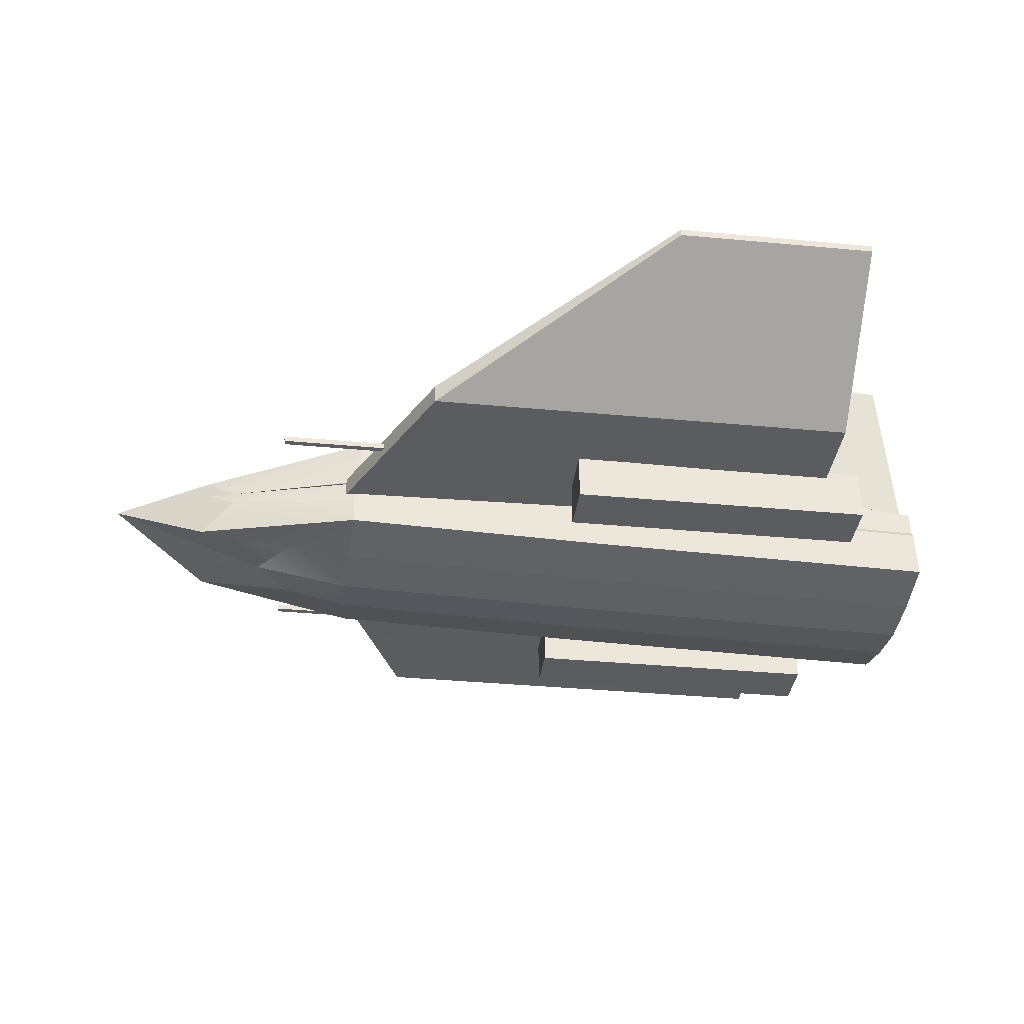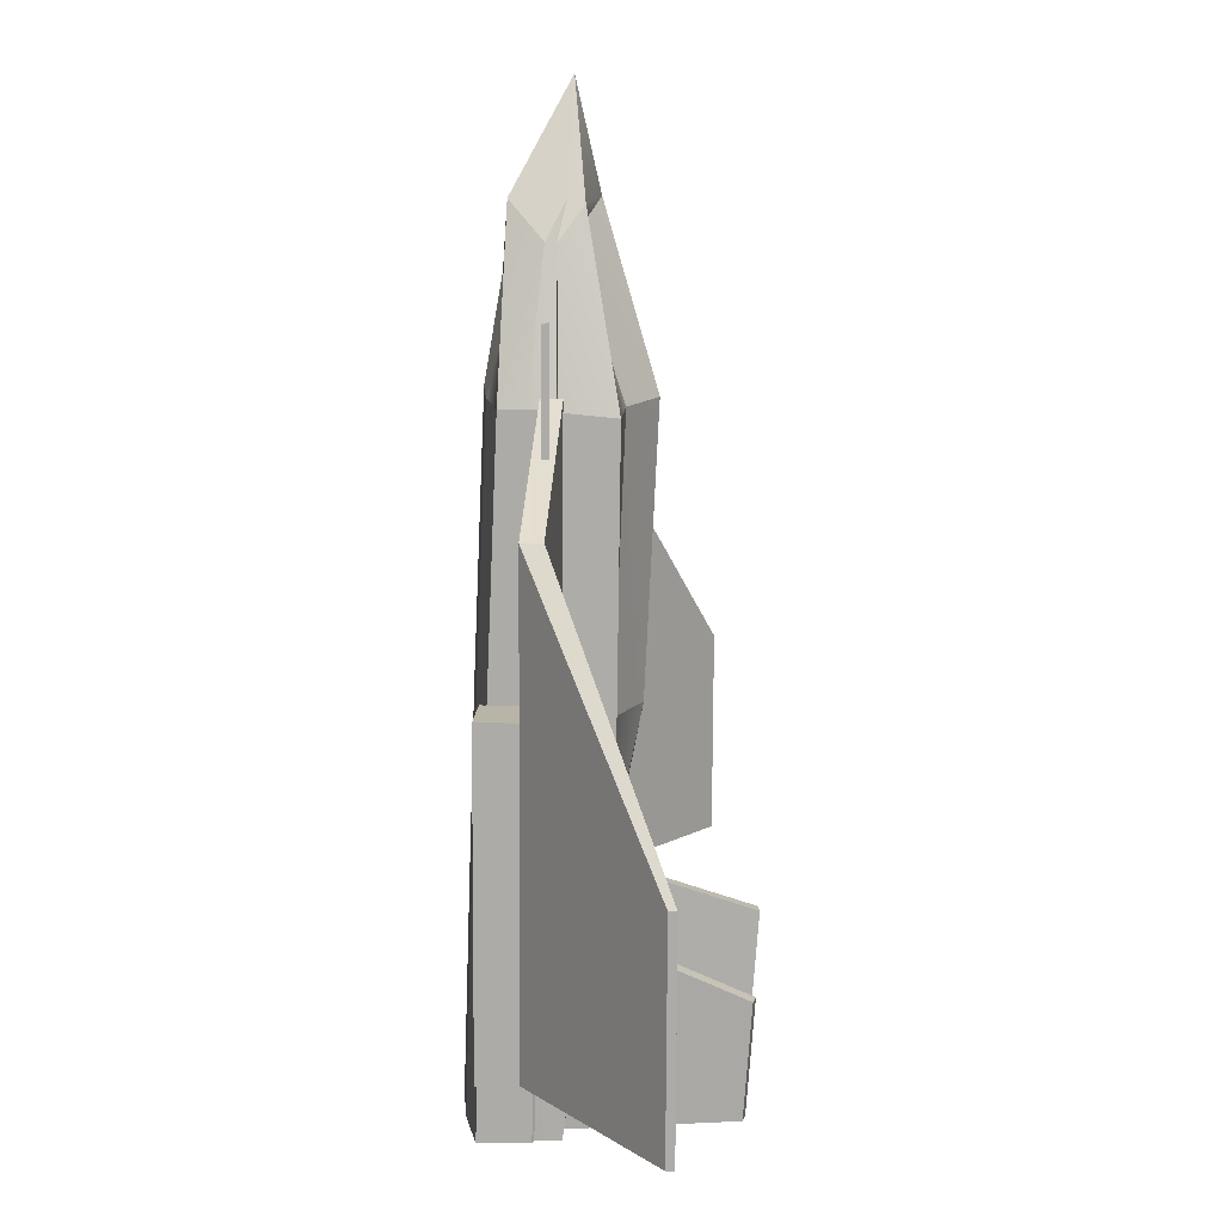
<metadata>
{"format":"obj","ext":"obj","renderer":"f3d","projection":"perspective","resolution":1024,"background":"white","views":[{"elev":-35.0,"azim":78.4,"up":"+Y"},{"elev":17.6,"azim":93.7,"up":"+Z"}]}
</metadata>
<code>
g Right Engine(Clone)
v -1.292 -0.7336 0.6499
v -1.415 -0.7336 2.235
v -1.292 -0.4632 0.6499
v -1.415 -0.4632 2.235
v -1.415 -0.7336 2.235
v -1.687 -0.7336 2.214
v -1.415 -0.4632 2.235
v -1.687 -0.4632 2.214
v -1.687 -0.7336 2.214
v -1.564 -0.7336 0.6288
v -1.687 -0.4632 2.214
v -1.564 -0.4632 0.6288
v -1.564 -0.7336 0.6288
v -1.292 -0.7336 0.6499
v -1.564 -0.4632 0.6288
v -1.292 -0.4632 0.6499
v -1.292 -0.4632 0.6499
v -1.415 -0.4632 2.235
v -1.564 -0.4632 0.6288
v -1.687 -0.4632 2.214
v -1.564 -0.7336 0.6288
v -1.687 -0.7336 2.214
v -1.292 -0.7336 0.6499
v -1.415 -0.7336 2.235
v -0.9093 -0.5458 0.3352
v -0.9973 -0.4769 1.329
v -1.069 0.4027 0.4565
v -1.117 0.44 0.9938
v -0.9973 -0.4769 1.329
v -1.066 -0.4877 1.324
v -1.117 0.44 0.9938
v -1.185 0.4291 0.9885
v -1.066 -0.4877 1.324
v -0.9776 -0.5566 0.3299
v -1.185 0.4291 0.9885
v -1.138 0.3919 0.4512
v -0.9776 -0.5566 0.3299
v -0.9093 -0.5458 0.3352
v -1.138 0.3919 0.4512
v -1.069 0.4027 0.4565
v -1.069 0.4027 0.4565
v -1.117 0.44 0.9938
v -1.138 0.3919 0.4512
v -1.185 0.4291 0.9885
v -0.9776 -0.5566 0.3299
v -1.066 -0.4877 1.324
v -0.9093 -0.5458 0.3352
v -0.9973 -0.4769 1.329
v -0.2874 -0.4821 2.085
v -0.4115 -0.4985 3.686
v -0.2874 -0.3992 2.085
v -0.4118 -0.3992 3.69
v -0.2874 -0.4821 2.085
v -0.2011 -0.499 0.9714
v -0.2874 -0.3992 2.085
v -0.2011 -0.3992 0.9714
v 0.6766 -0.4985 3.287
v 1.546 0.1261 2.136
v 0.6764 -0.3992 3.289
v 1.546 0.1631 2.136
v 0.6766 -0.4985 3.287
v -0.4115 -0.4985 3.686
v 0.6764 -0.3992 3.289
v -0.4118 -0.3992 3.69
v 1.546 0.1261 2.136
v 1.625 0.1258 1.108
v 1.546 0.1631 2.136
v 1.625 0.1631 1.108
v 0.8499 -0.499 1.05
v -0.2011 -0.499 0.9714
v 0.8499 -0.3992 1.05
v -0.2011 -0.3992 0.9714
v 0.8499 -0.499 1.05
v 1.625 0.1258 1.108
v 0.8499 -0.3992 1.05
v 1.625 0.1631 1.108
v 0.7632 -0.3992 2.17
v -0.2874 -0.3992 2.085
v 0.6764 -0.3992 3.289
v -0.4118 -0.3992 3.69
v 0.7632 -0.3992 2.17
v -0.2874 -0.3992 2.085
v 0.8499 -0.3992 1.05
v -0.2011 -0.3992 0.9714
v 0.7632 -0.3992 2.17
v 0.6764 -0.3992 3.289
v 1.546 0.1631 2.136
v 0.7632 -0.3992 2.17
v 0.8499 -0.3992 1.05
v 1.546 0.1631 2.136
v 1.625 0.1631 1.108
v 0.7633 -0.4986 2.169
v 0.6766 -0.4985 3.287
v 1.546 0.1261 2.136
v 0.7633 -0.4986 2.169
v 1.546 0.1261 2.136
v 0.8499 -0.499 1.05
v 1.625 0.1258 1.108
v 0.7633 -0.4986 2.169
v 0.6766 -0.4985 3.287
v -0.2874 -0.4821 2.085
v -0.4115 -0.4985 3.686
v 0.7633 -0.4986 2.169
v 0.8499 -0.499 1.05
v -0.2874 -0.4821 2.085
v -0.2011 -0.499 0.9714
v 0.4401 -0.7336 0.8314
v 0.3173 -0.7336 2.417
v 0.4401 -0.4632 0.8314
v 0.3173 -0.4632 2.417
v 0.3173 -0.7336 2.417
v 0.04541 -0.7336 2.395
v 0.3173 -0.4632 2.417
v 0.04541 -0.4632 2.395
v 0.04541 -0.7336 2.395
v 0.1682 -0.7336 0.8103
v 0.04541 -0.4632 2.395
v 0.1682 -0.4632 0.8103
v 0.1682 -0.7336 0.8103
v 0.4401 -0.7336 0.8314
v 0.1682 -0.4632 0.8103
v 0.4401 -0.4632 0.8314
v 0.4401 -0.4632 0.8314
v 0.3173 -0.4632 2.417
v 0.1682 -0.4632 0.8103
v 0.04541 -0.4632 2.395
v 0.1682 -0.7336 0.8103
v 0.04541 -0.7336 2.395
v 0.4401 -0.7336 0.8314
v 0.3173 -0.7336 2.417
v -1.544 -0.4556 2.872
v -1.621 -0.4556 3.869
v -1.544 -0.4253 2.876
v -1.621 -0.4253 3.874
v -1.621 -0.4556 3.869
v -1.651 -0.4556 3.866
v -1.621 -0.4253 3.874
v -1.652 -0.4253 3.871
v -1.651 -0.4556 3.866
v -1.574 -0.4556 2.869
v -1.652 -0.4253 3.871
v -1.574 -0.4253 2.874
v -1.574 -0.4556 2.869
v -1.544 -0.4556 2.872
v -1.574 -0.4253 2.874
v -1.544 -0.4253 2.876
v -1.544 -0.4253 2.876
v -1.621 -0.4253 3.874
v -1.574 -0.4253 2.874
v -1.652 -0.4253 3.871
v -1.574 -0.4556 2.869
v -1.651 -0.4556 3.866
v -1.544 -0.4556 2.872
v -1.621 -0.4556 3.869
v -0.001538 -0.5566 0.4016
v -0.1024 -0.4877 1.394
v 0.1328 0.3919 0.5509
v 0.07827 0.4291 1.088
v -0.1024 -0.4877 1.394
v -0.1704 -0.4769 1.386
v 0.07827 0.4291 1.088
v 0.01026 0.44 1.08
v -0.1704 -0.4769 1.386
v -0.06955 -0.5458 0.3939
v 0.01026 0.44 1.08
v 0.0648 0.4027 0.5432
v -0.06955 -0.5458 0.3939
v -0.001538 -0.5566 0.4016
v 0.0648 0.4027 0.5432
v 0.1328 0.3919 0.5509
v 0.1328 0.3919 0.5509
v 0.07827 0.4291 1.088
v 0.0648 0.4027 0.5432
v 0.01026 0.44 1.08
v -0.06955 -0.5458 0.3939
v -0.1704 -0.4769 1.386
v -0.001538 -0.5566 0.4016
v -0.1024 -0.4877 1.394
v -1.081 -0.4821 1.992
v -1.205 -0.4985 3.593
v -1.081 -0.3992 1.991
v -1.206 -0.3992 3.597
v -1.081 -0.4821 1.992
v -0.9951 -0.499 0.878
v -1.081 -0.3992 1.991
v -0.9951 -0.3992 0.878
v -2.219 -0.4985 3.031
v -2.9 0.1261 1.76
v -2.219 -0.3992 3.033
v -2.9 0.1631 1.76
v -2.219 -0.4985 3.031
v -1.205 -0.4985 3.593
v -2.219 -0.3992 3.033
v -1.206 -0.3992 3.597
v -2.9 0.1261 1.76
v -2.821 0.1258 0.7316
v -2.9 0.1631 1.76
v -2.821 0.1631 0.7316
v -2.046 -0.499 0.7941
v -0.9951 -0.499 0.878
v -2.046 -0.3992 0.7941
v -0.9951 -0.3992 0.878
v -2.046 -0.499 0.7941
v -2.821 0.1258 0.7316
v -2.046 -0.3992 0.7941
v -2.821 0.1631 0.7316
v -2.132 -0.3992 1.914
v -1.081 -0.3992 1.991
v -2.219 -0.3992 3.033
v -1.206 -0.3992 3.597
v -2.132 -0.3992 1.914
v -1.081 -0.3992 1.991
v -2.046 -0.3992 0.7941
v -0.9951 -0.3992 0.878
v -2.132 -0.3992 1.914
v -2.219 -0.3992 3.033
v -2.9 0.1631 1.76
v -2.132 -0.3992 1.914
v -2.046 -0.3992 0.7941
v -2.9 0.1631 1.76
v -2.821 0.1631 0.7316
v -2.132 -0.4986 1.912
v -2.219 -0.4985 3.031
v -2.9 0.1261 1.76
v -2.132 -0.4986 1.912
v -2.9 0.1261 1.76
v -2.046 -0.499 0.7941
v -2.821 0.1258 0.7316
v -2.132 -0.4986 1.912
v -2.219 -0.4985 3.031
v -1.081 -0.4821 1.992
v -1.205 -0.4985 3.593
v -2.132 -0.4986 1.912
v -2.046 -0.499 0.7941
v -1.081 -0.4821 1.992
v -0.9951 -0.499 0.878
v 0.1821 -0.4556 3.03
v 0.1049 -0.4556 4.027
v 0.1818 -0.4253 3.035
v 0.1045 -0.4253 4.032
v 0.1049 -0.4556 4.027
v 0.07455 -0.4556 4.025
v 0.1045 -0.4253 4.032
v 0.07417 -0.4253 4.03
v 0.07455 -0.4556 4.025
v 0.1518 -0.4556 3.028
v 0.07417 -0.4253 4.03
v 0.1514 -0.4253 3.033
v 0.1518 -0.4556 3.028
v 0.1821 -0.4556 3.03
v 0.1514 -0.4253 3.033
v 0.1818 -0.4253 3.035
v 0.1818 -0.4253 3.035
v 0.1045 -0.4253 4.032
v 0.1514 -0.4253 3.033
v 0.07417 -0.4253 4.03
v 0.1518 -0.4556 3.028
v 0.07455 -0.4556 4.025
v 0.1821 -0.4556 3.03
v 0.1049 -0.4556 4.027
v -0.4841 -0.4917 4.251
v -0.2564 -0.5531 3.59
v -0.581 -0.6554 4.416
v -0.2586 -0.6771 3.586
v -0.4841 -0.4917 4.251
v -0.581 -0.6554 4.416
v -0.5808 -0.4054 4.414
v -0.8754 -0.3944 4.897
v -0.4841 -0.4917 4.251
v -0.2564 -0.5531 3.59
v -0.5808 -0.4054 4.414
v -0.2542 -0.4291 3.594
v -0.139 -0.6032 2.214
v -0.2564 -0.5531 3.59
v -0.1369 -0.4792 2.219
v -0.2542 -0.4291 3.594
v -0.139 -0.6032 2.214
v -0.1369 -0.4792 2.219
v 0.0239 -0.655 0.353
v 0.02594 -0.5309 0.3589
v -0.139 -0.6032 2.214
v 0.0239 -0.655 0.353
v -0.1412 -0.7273 2.209
v 0.02186 -0.7791 0.3472
v -0.139 -0.6032 2.214
v -0.2564 -0.5531 3.59
v -0.1412 -0.7273 2.209
v -0.2586 -0.6771 3.586
v -0.478 -0.4403 4.248
v -0.5808 -0.4054 4.414
v -0.576 -0.3262 4.4
v -0.8754 -0.3944 4.897
v -0.478 -0.4403 4.248
v -0.576 -0.3262 4.4
v -0.2482 -0.4193 3.583
v -0.2463 -0.1587 3.561
v -0.478 -0.4403 4.248
v -0.5808 -0.4054 4.414
v -0.2482 -0.4193 3.583
v -0.2542 -0.4291 3.594
v -0.132 -0.4689 2.219
v -0.1369 -0.4792 2.219
v -0.2482 -0.4193 3.583
v -0.2542 -0.4291 3.594
v -0.132 -0.4689 2.219
v -0.1369 -0.4792 2.219
v 0.02982 -0.5202 0.3699
v 0.02594 -0.5309 0.3589
v -0.132 -0.4689 2.219
v -0.2482 -0.4193 3.583
v -0.1318 -0.1692 2.206
v -0.2463 -0.1587 3.561
v -0.132 -0.4689 2.219
v 0.02982 -0.5202 0.3699
v -0.1318 -0.1692 2.206
v 0.03186 -0.3961 0.3757
v -1.181 -0.6041 2.147
v -1.296 -0.5547 3.5
v -1.183 -0.7281 2.141
v -1.298 -0.6787 3.494
v -1.181 -0.6041 2.147
v -1.296 -0.5547 3.5
v -1.179 -0.4801 2.153
v -1.294 -0.4308 3.506
v -1.181 -0.6041 2.147
v -1.183 -0.7281 2.141
v -1.02 -0.655 0.3088
v -1.022 -0.7791 0.3029
v -1.181 -0.6041 2.147
v -1.179 -0.4801 2.153
v -1.02 -0.655 0.3088
v -1.018 -0.5309 0.3146
v -1.177 -0.4905 4.19
v -1.296 -0.5547 3.5
v -1.218 -0.422 4.018
v -1.294 -0.4308 3.506
v -1.177 -0.4905 4.19
v -1.218 -0.422 4.018
v -1.101 -0.6538 4.37
v -0.8754 -0.3944 4.897
v -1.177 -0.4905 4.19
v -1.296 -0.5547 3.5
v -1.101 -0.6538 4.37
v -1.298 -0.6787 3.494
v -1.175 -0.4694 2.164
v -1.179 -0.4801 2.153
v -1.014 -0.5202 0.3256
v -1.018 -0.5309 0.3146
v -1.175 -0.4694 2.164
v -1.014 -0.5202 0.3256
v -1.176 -0.1692 2.161
v -1.012 -0.3961 0.3314
v -1.175 -0.4694 2.164
v -1.179 -0.4801 2.153
v -1.29 -0.4201 3.517
v -1.294 -0.4308 3.506
v -1.175 -0.4694 2.164
v -1.29 -0.4201 3.517
v -1.176 -0.1692 2.161
v -1.29 -0.1587 3.516
v -1.172 -0.4385 4.203
v -1.218 -0.422 4.018
v -1.29 -0.4201 3.517
v -1.294 -0.4308 3.506
v -1.172 -0.4385 4.203
v -1.29 -0.4201 3.517
v -1.098 -0.3239 4.378
v -1.29 -0.1587 3.516
v -1.172 -0.4385 4.203
v -1.218 -0.422 4.018
v -1.098 -0.3239 4.378
v -0.8754 -0.3944 4.897
v -0.237 -0.655 0.342
v -0.498 -0.655 0.3309
v -0.2379 -0.8506 0.3395
v -0.4983 -0.8873 0.3301
v -0.237 -0.655 0.342
v -0.2379 -0.8506 0.3395
v 0.0239 -0.655 0.353
v 0.02186 -0.7791 0.3472
v -0.237 -0.655 0.342
v -0.498 -0.655 0.3309
v -0.235 -0.5309 0.3478
v -0.4959 -0.5309 0.3367
v -0.237 -0.655 0.342
v -0.235 -0.5309 0.3478
v 0.0239 -0.655 0.353
v 0.02594 -0.5309 0.3589
v -0.7589 -0.655 0.3198
v -0.498 -0.655 0.3309
v -0.7569 -0.5309 0.3256
v -0.4959 -0.5309 0.3367
v -0.7589 -0.655 0.3198
v -0.7569 -0.5309 0.3256
v -1.02 -0.655 0.3088
v -1.018 -0.5309 0.3146
v -0.7589 -0.655 0.3198
v -1.02 -0.655 0.3088
v -0.7598 -0.8506 0.3173
v -1.022 -0.7791 0.3029
v -0.7589 -0.655 0.3198
v -0.498 -0.655 0.3309
v -0.7598 -0.8506 0.3173
v -0.4983 -0.8873 0.3301
v -0.2311 -0.5202 0.3588
v -0.235 -0.5309 0.3478
v 0.02982 -0.5202 0.3699
v 0.02594 -0.5309 0.3589
v -0.2311 -0.5202 0.3588
v -0.235 -0.5309 0.3478
v -0.4855 -0.5203 0.3414
v -0.4959 -0.5309 0.3367
v -0.2311 -0.5202 0.3588
v 0.02982 -0.5202 0.3699
v -0.2285 -0.4292 0.3661
v 0.03186 -0.3961 0.3757
v -0.2311 -0.5202 0.3588
v -0.4855 -0.5203 0.3414
v -0.2285 -0.4292 0.3661
v -0.4892 -0.4463 0.356
v -0.753 -0.5202 0.3367
v -0.7569 -0.5309 0.3256
v -0.4855 -0.5203 0.3414
v -0.4959 -0.5309 0.3367
v -0.753 -0.5202 0.3367
v -0.7569 -0.5309 0.3256
v -1.014 -0.5202 0.3256
v -1.018 -0.5309 0.3146
v -0.753 -0.5202 0.3367
v -0.4855 -0.5203 0.3414
v -0.7504 -0.4292 0.344
v -0.4892 -0.4463 0.356
v -0.753 -0.5202 0.3367
v -1.014 -0.5202 0.3256
v -0.7504 -0.4292 0.344
v -1.012 -0.3961 0.3314
v -0.6487 -0.3914 4.231
v -0.5074 -0.1532 3.549
v -0.576 -0.3262 4.4
v -0.2463 -0.1587 3.561
v -0.6487 -0.3914 4.231
v -0.576 -0.3262 4.4
v -0.8377 -0.2763 4.387
v -0.8754 -0.3944 4.897
v -0.6487 -0.3914 4.231
v -0.5074 -0.1532 3.549
v -0.8377 -0.2763 4.387
v -0.7704 -0.02287 3.532
v -0.3922 -0.2024 2.196
v -0.5074 -0.1532 3.549
v -0.655 -0.0827 2.18
v -0.7704 -0.02287 3.532
v -0.3922 -0.2024 2.196
v -0.655 -0.0827 2.18
v -0.2285 -0.4292 0.3661
v -0.4892 -0.4463 0.356
v -0.3922 -0.2024 2.196
v -0.2285 -0.4292 0.3661
v -0.1318 -0.1692 2.206
v 0.03186 -0.3961 0.3757
v -0.3922 -0.2024 2.196
v -0.5074 -0.1532 3.549
v -0.1318 -0.1692 2.206
v -0.2463 -0.1587 3.561
v -0.9966 -0.3891 4.216
v -0.8377 -0.2763 4.387
v -1.098 -0.3239 4.378
v -0.8754 -0.3944 4.897
v -0.9966 -0.3891 4.216
v -1.098 -0.3239 4.378
v -1.029 -0.1532 3.527
v -1.29 -0.1587 3.516
v -0.9966 -0.3891 4.216
v -0.8377 -0.2763 4.387
v -1.029 -0.1532 3.527
v -0.7704 -0.02287 3.532
v -0.914 -0.2024 2.174
v -0.655 -0.0827 2.18
v -1.029 -0.1532 3.527
v -0.7704 -0.02287 3.532
v -0.914 -0.2024 2.174
v -0.655 -0.0827 2.18
v -0.7504 -0.4292 0.344
v -0.4892 -0.4463 0.356
v -0.914 -0.2024 2.174
v -1.029 -0.1532 3.527
v -1.176 -0.1692 2.161
v -1.29 -0.1587 3.516
v -0.914 -0.2024 2.174
v -0.7504 -0.4292 0.344
v -1.176 -0.1692 2.161
v -1.012 -0.3961 0.3314
v -0.9715 -0.7303 3.878
v -1.038 -0.7494 3.53
v -1.101 -0.6538 4.37
v -1.298 -0.6787 3.494
v -0.9715 -0.7303 3.878
v -1.101 -0.6538 4.37
v -0.8093 -0.7004 4.067
v -0.8754 -0.3944 4.897
v -0.9715 -0.7303 3.878
v -1.038 -0.7494 3.53
v -0.8093 -0.7004 4.067
v -0.7784 -0.7852 3.565
v -0.9216 -0.7992 2.166
v -1.038 -0.7494 3.53
v -0.6611 -0.8354 2.19
v -0.7784 -0.7852 3.565
v -0.9216 -0.7992 2.166
v -1.038 -0.7494 3.53
v -1.183 -0.7281 2.141
v -1.298 -0.6787 3.494
v -0.9216 -0.7992 2.166
v -0.6611 -0.8354 2.19
v -0.7598 -0.8506 0.3173
v -0.4983 -0.8873 0.3301
v -0.9216 -0.7992 2.166
v -1.183 -0.7281 2.141
v -0.7598 -0.8506 0.3173
v -1.022 -0.7791 0.3029
v -0.6263 -0.6582 3.905
v -0.5182 -0.7486 3.576
v -0.8093 -0.7004 4.067
v -0.7784 -0.7852 3.565
v -0.6263 -0.6582 3.905
v -0.8093 -0.7004 4.067
v -0.581 -0.6554 4.416
v -0.8754 -0.3944 4.897
v -0.6263 -0.6582 3.905
v -0.5182 -0.7486 3.576
v -0.581 -0.6554 4.416
v -0.2586 -0.6771 3.586
v -0.4008 -0.7988 2.2
v -0.6611 -0.8354 2.19
v -0.5182 -0.7486 3.576
v -0.7784 -0.7852 3.565
v -0.4008 -0.7988 2.2
v -0.5182 -0.7486 3.576
v -0.1412 -0.7273 2.209
v -0.2586 -0.6771 3.586
v -0.4008 -0.7988 2.2
v -0.1412 -0.7273 2.209
v -0.2379 -0.8506 0.3395
v 0.02186 -0.7791 0.3472
v -0.4008 -0.7988 2.2
v -0.6611 -0.8354 2.19
v -0.2379 -0.8506 0.3395
v -0.4983 -0.8873 0.3301
g Default_Prototype
f 2 1 3
f 4 2 3
f 6 5 7
f 8 6 7
f 10 9 11
f 12 10 11
f 14 13 15
f 16 14 15
f 18 17 19
f 20 18 19
f 22 21 23
f 24 22 23
f 26 25 27
f 28 26 27
f 30 29 31
f 32 30 31
f 34 33 35
f 36 34 35
f 38 37 39
f 40 38 39
f 42 41 43
f 44 42 43
f 46 45 47
f 48 46 47
f 50 52 51
f 50 51 49
f 55 56 53
f 53 56 54
f 57 60 59
f 58 60 57
f 63 64 62
f 61 63 62
f 65 68 67
f 66 68 65
f 70 72 71
f 70 71 69
f 75 76 73
f 73 76 74
f 78 80 79
f 78 79 77
f 83 84 81
f 81 84 82
f 86 87 85
f 90 91 89
f 88 90 89
f 92 94 93
f 97 98 96
f 95 97 96
f 100 102 101
f 100 101 99
f 105 106 103
f 103 106 104
f 108 107 109
f 110 108 109
f 112 111 113
f 114 112 113
f 116 115 117
f 118 116 117
f 120 119 121
f 122 120 121
f 124 123 125
f 126 124 125
f 128 127 129
f 130 128 129
f 132 131 133
f 134 132 133
f 136 135 137
f 138 136 137
f 140 139 141
f 142 140 141
f 144 143 145
f 146 144 145
f 148 147 149
f 150 148 149
f 152 151 153
f 154 152 153
f 156 155 157
f 158 156 157
f 160 159 161
f 162 160 161
f 164 163 165
f 166 164 165
f 168 167 169
f 170 168 169
f 172 171 173
f 174 172 173
f 176 175 177
f 178 176 177
f 180 179 181
f 180 181 182
f 183 184 186
f 185 183 186
f 188 187 190
f 187 189 190
f 191 192 193
f 193 192 194
f 196 195 198
f 195 197 198
f 200 199 201
f 200 201 202
f 203 204 206
f 205 203 206
f 208 207 209
f 208 209 210
f 211 212 214
f 213 211 214
f 216 215 217
f 218 219 220
f 220 219 221
f 222 223 224
f 225 226 227
f 227 226 228
f 230 229 231
f 230 231 232
f 233 234 236
f 235 233 236
f 238 237 239
f 240 238 239
f 242 241 243
f 244 242 243
f 246 245 247
f 248 246 247
f 250 249 251
f 252 250 251
f 254 253 255
f 256 254 255
f 258 257 259
f 260 258 259
f 262 261 264
f 261 263 264
f 266 265 267
f 266 267 268
f 269 270 272
f 271 269 272
f 274 273 275
f 274 275 276
f 278 277 280
f 277 279 280
f 282 281 283
f 282 283 284
f 285 286 288
f 287 285 288
f 290 289 291
f 290 291 292
f 294 293 296
f 293 295 296
f 297 298 300
f 299 297 300
f 302 301 303
f 302 303 304
f 305 306 307
f 307 306 308
f 310 309 312
f 309 311 312
f 313 314 316
f 315 313 316
f 318 317 320
f 317 319 320
f 321 322 323
f 323 322 324
f 326 325 327
f 326 327 328
f 329 330 332
f 331 329 332
f 334 333 336
f 333 335 336
f 338 337 339
f 338 339 340
f 341 342 344
f 343 341 344
f 346 345 347
f 346 347 348
f 350 349 352
f 349 351 352
f 353 354 356
f 355 353 356
f 357 358 359
f 359 358 360
f 362 361 364
f 361 363 364
f 366 365 368
f 365 367 368
f 369 370 371
f 371 370 372
f 374 373 375
f 374 375 376
f 378 377 380
f 377 379 380
f 381 382 384
f 383 381 384
f 385 386 387
f 387 386 388
f 390 389 391
f 390 391 392
f 394 393 396
f 393 395 396
f 398 397 399
f 398 399 400
f 401 402 404
f 403 401 404
f 406 405 408
f 405 407 408
f 409 410 411
f 411 410 412
f 414 413 415
f 414 415 416
f 417 418 420
f 419 417 420
f 422 421 424
f 421 423 424
f 425 426 427
f 427 426 428
f 430 429 431
f 430 431 432
f 433 434 436
f 435 433 436
f 438 437 440
f 437 439 440
f 442 441 443
f 442 443 444
f 445 446 448
f 447 445 448
f 450 449 451
f 450 451 452
f 454 453 456
f 453 455 456
f 458 457 459
f 458 459 460
f 461 462 464
f 463 461 464
f 466 465 467
f 466 467 468
f 470 469 472
f 469 471 472
f 473 474 476
f 475 473 476
f 478 477 480
f 477 479 480
f 481 482 483
f 483 482 484
f 486 485 487
f 486 487 488
f 489 490 492
f 491 489 492
f 494 493 496
f 493 495 496
f 498 497 499
f 498 499 500
f 501 502 504
f 503 501 504
f 506 505 507
f 506 507 508
f 509 510 512
f 511 509 512
f 514 513 515
f 514 515 516
f 517 518 520
f 519 517 520
f 522 521 524
f 521 523 524
f 526 525 527
f 526 527 528
f 529 530 532
f 531 529 532
f 534 533 535
f 534 535 536
f 538 537 540
f 537 539 540
f 542 541 543
f 542 543 544
f 545 546 548
f 547 545 548

</code>
